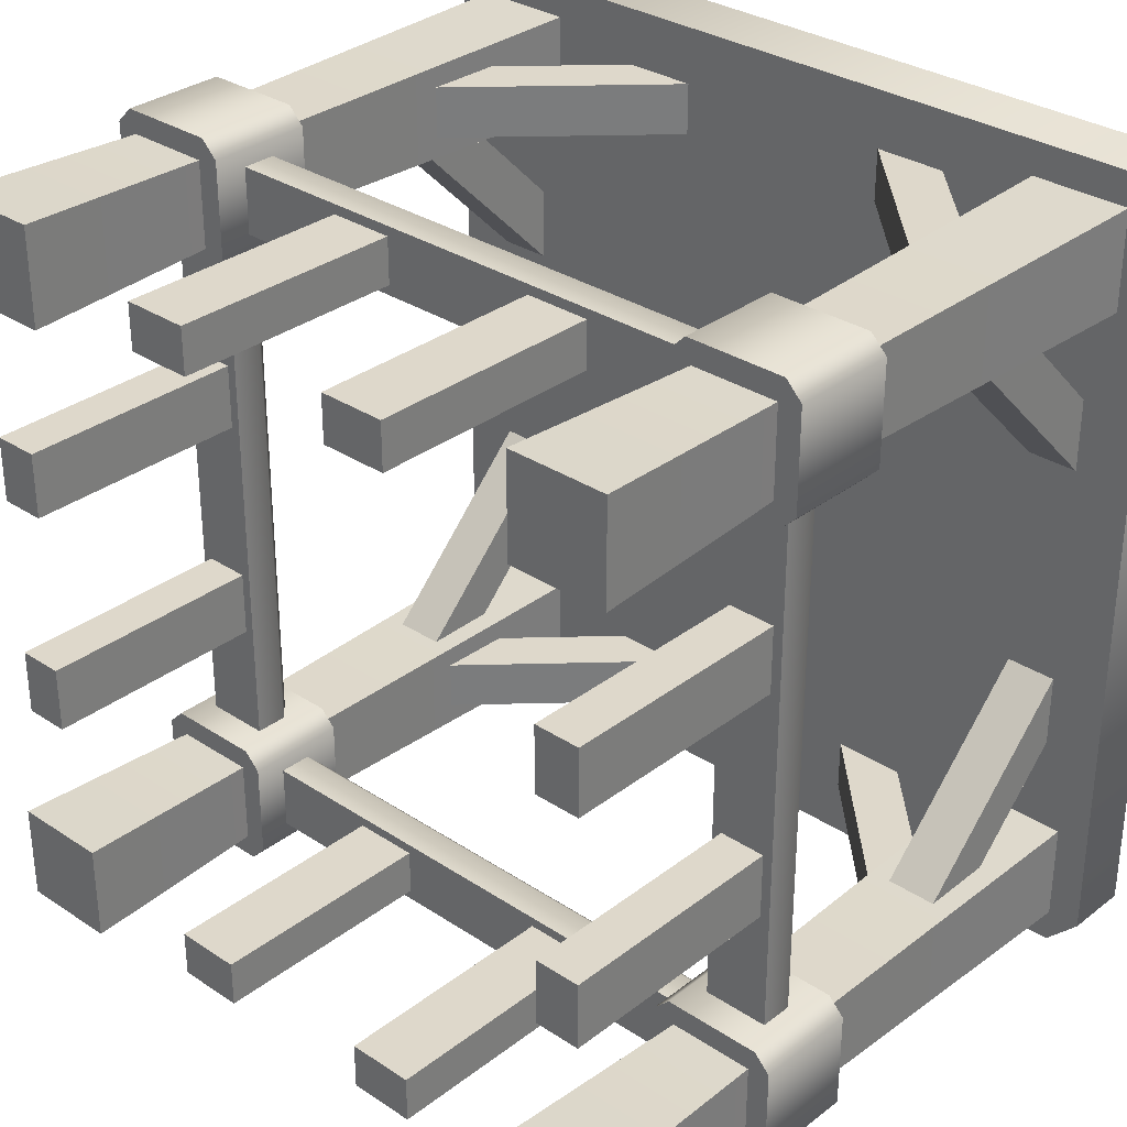
<metadata>
{"format":"obj","ext":"obj","renderer":"f3d","projection":"perspective","resolution":1024,"background":"white","views":[{"elev":31.6,"azim":42.9,"up":"+Z"}]}
</metadata>
<code>
g structure-fence-sides
v 1.1 0.7 -1 1 1 1
v 1.1 0.7 1 1 1 1
v 1.1 0.8 -1 1 1 1
v 1.1 0.8 1 1 1 1
v 0.9 0.7 1 1 1 1
v 0.9 0.7 -1 1 1 1
v 1.05 0.85 -1 1 1 1
v 1.05 0.85 1 1 1 1
v 0.95 0.85 -1 1 1 1
v 0.95 0.85 1 1 1 1
v 0.9 0.8 -1 1 1 1
v 0.9 0.8 1 1 1 1
v -0.9 0.7 -1 1 1 1
v -0.9 0.7 1 1 1 1
v -0.9 0.8 -1 1 1 1
v -0.9 0.8 1 1 1 1
v -1.1 0.7 1 1 1 1
v -1.1 0.7 -1 1 1 1
v -0.95 0.85 -1 1 1 1
v -0.95 0.85 1 1 1 1
v -1.05 0.85 -1 1 1 1
v -1.05 0.85 1 1 1 1
v -1.1 0.8 -1 1 1 1
v -1.1 0.8 1 1 1 1
v 0.93 0 0.45 1 1 1
v 1.07 0 0.45 1 1 1
v 0.93 0 0.25 1 1 1
v 1.07 0 0.25 1 1 1
v 1.07 0.7 0.25 1 1 1
v 0.93 0.7 0.25 1 1 1
v 1.07 0.7 0.45 1 1 1
v 0.93 0.7 0.45 1 1 1
v -1.07 0 0.45 1 1 1
v -0.93 0 0.45 1 1 1
v -1.07 0 0.25 1 1 1
v -0.93 0 0.25 1 1 1
v -0.93 0.7 0.25 1 1 1
v -1.07 0.7 0.25 1 1 1
v -0.93 0.7 0.45 1 1 1
v -1.07 0.7 0.45 1 1 1
v 0.93 0 -0.25 1 1 1
v 1.07 0 -0.25 1 1 1
v 0.93 0 -0.45 1 1 1
v 1.07 0 -0.45 1 1 1
v 1.07 0.7 -0.45 1 1 1
v 0.93 0.7 -0.45 1 1 1
v 1.07 0.7 -0.25 1 1 1
v 0.93 0.7 -0.25 1 1 1
v -1.07 0 -0.25 1 1 1
v -0.93 0 -0.25 1 1 1
v -1.07 0 -0.45 1 1 1
v -0.93 0 -0.45 1 1 1
v -0.93 0.7 -0.45 1 1 1
v -1.07 0.7 -0.45 1 1 1
v -0.93 0.7 -0.25 1 1 1
v -1.07 0.7 -0.25 1 1 1
v -1.15 2 -1.25 1 1 1
v 1.15 2 -1.25 1 1 1
v -1.15 2.2 -1.25 1 1 1
v 1.15 2.2 -1.25 1 1 1
v 1.15 2 1.25 1 1 1
v -1.15 2 1.25 1 1 1
v 1.15 2.2 1.25 1 1 1
v -1.15 2.2 1.25 1 1 1
v -1.25 2 -1.15 1 1 1
v -1.25 2.2 -1.15 1 1 1
v -1.25 2 1.15 1 1 1
v -1.25 2.2 1.15 1 1 1
v 1.25 2.2 -1.15 1 1 1
v 1.25 2 -1.15 1 1 1
v 1.25 2.2 1.15 1 1 1
v 1.25 2 1.15 1 1 1
v -0.85 3.61e-16 1.15 1 1 1
v -0.85 3.61e-16 0.85 1 1 1
v -1.15 3.61e-16 1.15 1 1 1
v -1.15 3.61e-16 0.85 1 1 1
v -1.127 0.7 0.8725 1 1 1
v -0.8725 0.7 0.8725 1 1 1
v -1.15 2 0.85 1 1 1
v -0.85 2 0.85 1 1 1
v -1.15 2 1.15 1 1 1
v -1.127 0.7 1.127 1 1 1
v -0.8725 0.7 1.127 1 1 1
v -0.85 2 1.15 1 1 1
v 1.15 0 1.15 1 1 1
v 1.15 0 0.85 1 1 1
v 0.85 0 1.15 1 1 1
v 0.85 0 0.85 1 1 1
v 0.8725 0.7 0.8725 1 1 1
v 1.127 0.7 0.8725 1 1 1
v 0.85 2 0.85 1 1 1
v 1.15 2 0.85 1 1 1
v 0.85 2 1.15 1 1 1
v 0.8725 0.7 1.127 1 1 1
v 1.127 0.7 1.127 1 1 1
v 1.15 2 1.15 1 1 1
v 1.15 0 -0.85 1 1 1
v 1.15 0 -1.15 1 1 1
v 0.85 0 -0.85 1 1 1
v 0.85 0 -1.15 1 1 1
v 0.8725 0.7 -1.127 1 1 1
v 1.127 0.7 -1.127 1 1 1
v 0.85 2 -1.15 1 1 1
v 1.15 2 -1.15 1 1 1
v 0.85 2 -0.85 1 1 1
v 0.8725 0.7 -0.8725 1 1 1
v 1.127 0.7 -0.8725 1 1 1
v 1.15 2 -0.85 1 1 1
v -1.15 3.61e-16 -0.85 1 1 1
v -0.85 3.61e-16 -0.85 1 1 1
v -1.15 3.61e-16 -1.15 1 1 1
v -0.85 3.61e-16 -1.15 1 1 1
v -0.8725 0.7 -1.127 1 1 1
v -0.8725 0.7 -0.8725 1 1 1
v -0.85 2 -1.15 1 1 1
v -0.85 2 -0.85 1 1 1
v -1.15 2 -1.15 1 1 1
v -1.127 0.7 -1.127 1 1 1
v -1.127 0.7 -0.8725 1 1 1
v -1.15 2 -0.85 1 1 1
v -0.95 1.393 0.922 1 1 1
v -0.3433 2 0.922 1 1 1
v -0.95 1.614 0.922 1 1 1
v -0.5639 2 0.922 1 1 1
v -0.95 1.393 1.078 1 1 1
v -0.95 1.614 1.078 1 1 1
v -0.3433 2 1.078 1 1 1
v -0.5639 2 1.078 1 1 1
v 0.95 1.393 0.922 1 1 1
v 0.3433 2 0.922 1 1 1
v 0.95 1.614 0.922 1 1 1
v 0.5639 2 0.922 1 1 1
v 0.95 1.393 1.078 1 1 1
v 0.95 1.614 1.078 1 1 1
v 0.3433 2 1.078 1 1 1
v 0.5639 2 1.078 1 1 1
v 0.95 1.393 -1.078 1 1 1
v 0.3433 2 -1.078 1 1 1
v 0.95 1.614 -1.078 1 1 1
v 0.5639 2 -1.078 1 1 1
v 0.95 1.393 -0.922 1 1 1
v 0.95 1.614 -0.922 1 1 1
v 0.3433 2 -0.922 1 1 1
v 0.5639 2 -0.922 1 1 1
v -0.95 1.393 -1.078 1 1 1
v -0.3433 2 -1.078 1 1 1
v -0.95 1.614 -1.078 1 1 1
v -0.5639 2 -1.078 1 1 1
v -0.95 1.393 -0.922 1 1 1
v -0.95 1.614 -0.922 1 1 1
v -0.3433 2 -0.922 1 1 1
v -0.5639 2 -0.922 1 1 1
v 1.078 1.393 -0.95 1 1 1
v 1.078 2 -0.3433 1 1 1
v 1.078 1.614 -0.95 1 1 1
v 1.078 2 -0.5639 1 1 1
v 0.922 1.393 -0.95 1 1 1
v 0.922 1.614 -0.95 1 1 1
v 0.922 2 -0.3433 1 1 1
v 0.922 2 -0.5639 1 1 1
v 1.078 1.393 0.95 1 1 1
v 1.078 2 0.3433 1 1 1
v 1.078 1.614 0.95 1 1 1
v 1.078 2 0.5639 1 1 1
v 0.922 1.393 0.95 1 1 1
v 0.922 1.614 0.95 1 1 1
v 0.922 2 0.3433 1 1 1
v 0.922 2 0.5639 1 1 1
v -0.922 1.393 -0.95 1 1 1
v -0.922 2 -0.3433 1 1 1
v -0.922 1.614 -0.95 1 1 1
v -0.922 2 -0.5639 1 1 1
v -1.078 1.393 -0.95 1 1 1
v -1.078 1.614 -0.95 1 1 1
v -1.078 2 -0.3433 1 1 1
v -1.078 2 -0.5639 1 1 1
v -0.922 1.393 0.95 1 1 1
v -0.922 2 0.3433 1 1 1
v -0.922 1.614 0.95 1 1 1
v -0.922 2 0.5639 1 1 1
v -1.078 1.393 0.95 1 1 1
v -1.078 1.614 0.95 1 1 1
v -1.078 2 0.3433 1 1 1
v -1.078 2 0.5639 1 1 1
v 1.2 0.6 1.15 1 1 1
v 1.2 0.6 0.85 1 1 1
v 1.15 0.6 1.2 1 1 1
v 1.15 0.6 0.8 1 1 1
v 0.85 0.6 1.2 1 1 1
v 0.85 0.6 0.8 1 1 1
v 0.8 0.6 1.15 1 1 1
v 0.8 0.6 0.85 1 1 1
v 1.2 0.914 1.15 1 1 1
v 1.15 0.914 1.2 1 1 1
v 1.2 0.914 0.85 1 1 1
v 1.15 0.914 0.8 1 1 1
v 0.85 0.914 0.8 1 1 1
v 0.85 0.914 1.2 1 1 1
v 0.8 0.914 0.85 1 1 1
v 0.8 0.914 1.15 1 1 1
v -0.8 0.6 1.15 1 1 1
v -0.8 0.6 0.85 1 1 1
v -0.85 0.6 1.2 1 1 1
v -0.85 0.6 0.8 1 1 1
v -1.15 0.6 1.2 1 1 1
v -1.15 0.6 0.8 1 1 1
v -1.2 0.6 1.15 1 1 1
v -1.2 0.6 0.85 1 1 1
v -0.8 0.914 1.15 1 1 1
v -0.85 0.914 1.2 1 1 1
v -0.8 0.914 0.85 1 1 1
v -0.85 0.914 0.8 1 1 1
v -1.15 0.914 0.8 1 1 1
v -1.15 0.914 1.2 1 1 1
v -1.2 0.914 0.85 1 1 1
v -1.2 0.914 1.15 1 1 1
v 1.2 0.6 -0.85 1 1 1
v 1.2 0.6 -1.15 1 1 1
v 1.15 0.6 -0.8 1 1 1
v 1.15 0.6 -1.2 1 1 1
v 0.85 0.6 -0.8 1 1 1
v 0.85 0.6 -1.2 1 1 1
v 0.8 0.6 -0.85 1 1 1
v 0.8 0.6 -1.15 1 1 1
v 1.2 0.914 -0.85 1 1 1
v 1.15 0.914 -0.8 1 1 1
v 1.2 0.914 -1.15 1 1 1
v 1.15 0.914 -1.2 1 1 1
v 0.85 0.914 -1.2 1 1 1
v 0.85 0.914 -0.8 1 1 1
v 0.8 0.914 -1.15 1 1 1
v 0.8 0.914 -0.85 1 1 1
v -0.8 0.6 -0.85 1 1 1
v -0.8 0.6 -1.15 1 1 1
v -0.85 0.6 -0.8 1 1 1
v -0.85 0.6 -1.2 1 1 1
v -1.15 0.6 -0.8 1 1 1
v -1.15 0.6 -1.2 1 1 1
v -1.2 0.6 -0.85 1 1 1
v -1.2 0.6 -1.15 1 1 1
v -0.8 0.914 -0.85 1 1 1
v -0.85 0.914 -0.8 1 1 1
v -0.8 0.914 -1.15 1 1 1
v -0.85 0.914 -1.2 1 1 1
v -1.15 0.914 -1.2 1 1 1
v -1.15 0.914 -0.8 1 1 1
v -1.2 0.914 -1.15 1 1 1
v -1.2 0.914 -0.85 1 1 1
f 3 2 1
f 2 3 4
f 5 1 2
f 1 5 6
f 9 8 7
f 8 9 10
f 5 11 6
f 11 5 12
f 7 4 3
f 4 7 8
f 11 10 9
f 10 11 12
f 11 1 6
f 1 11 3
f 3 11 9
f 3 9 7
f 4 5 2
f 5 4 12
f 12 4 8
f 12 8 10
f 15 14 13
f 14 15 16
f 17 13 14
f 13 17 18
f 21 20 19
f 20 21 22
f 17 23 18
f 23 17 24
f 19 16 15
f 16 19 20
f 23 22 21
f 22 23 24
f 23 13 18
f 13 23 15
f 15 23 21
f 15 21 19
f 16 17 14
f 17 16 24
f 24 16 20
f 24 20 22
f 27 26 25
f 26 27 28
f 27 29 28
f 29 27 30
f 29 26 28
f 26 29 31
f 32 26 31
f 26 32 25
f 32 27 25
f 27 32 30
f 35 34 33
f 34 35 36
f 35 37 36
f 37 35 38
f 37 34 36
f 34 37 39
f 40 34 39
f 34 40 33
f 40 35 33
f 35 40 38
f 43 42 41
f 42 43 44
f 43 45 44
f 45 43 46
f 45 42 44
f 42 45 47
f 48 42 47
f 42 48 41
f 48 43 41
f 43 48 46
f 51 50 49
f 50 51 52
f 51 53 52
f 53 51 54
f 53 50 52
f 50 53 55
f 56 50 55
f 50 56 49
f 56 51 49
f 51 56 54
f 59 58 57
f 58 59 60
f 63 62 61
f 62 63 64
f 67 66 65
f 66 67 68
f 71 70 69
f 70 71 72
f 60 70 58
f 70 60 69
f 62 68 67
f 68 62 64
f 66 57 65
f 57 66 59
f 63 72 71
f 72 63 61
f 60 71 69
f 71 60 63
f 63 60 59
f 63 59 64
f 64 59 66
f 64 66 68
f 61 70 72
f 70 61 58
f 58 61 62
f 58 62 57
f 57 62 67
f 57 67 65
f 75 74 73
f 74 75 76
f 79 78 77
f 78 79 80
f 77 81 79
f 81 77 82
f 84 82 83
f 82 84 81
f 84 78 80
f 78 84 83
f 75 77 76
f 77 75 82
f 77 74 76
f 74 77 78
f 83 75 73
f 75 83 82
f 78 73 74
f 73 78 83
f 87 86 85
f 86 87 88
f 91 90 89
f 90 91 92
f 89 93 91
f 93 89 94
f 96 94 95
f 94 96 93
f 96 90 92
f 90 96 95
f 87 89 88
f 89 87 94
f 89 86 88
f 86 89 90
f 95 87 85
f 87 95 94
f 90 85 86
f 85 90 95
f 99 98 97
f 98 99 100
f 103 102 101
f 102 103 104
f 101 105 103
f 105 101 106
f 108 106 107
f 106 108 105
f 108 102 104
f 102 108 107
f 99 101 100
f 101 99 106
f 101 98 100
f 98 101 102
f 107 99 97
f 99 107 106
f 102 97 98
f 97 102 107
f 111 110 109
f 110 111 112
f 115 114 113
f 114 115 116
f 113 117 115
f 117 113 118
f 120 118 119
f 118 120 117
f 120 114 116
f 114 120 119
f 111 113 112
f 113 111 118
f 113 110 112
f 110 113 114
f 119 111 109
f 111 119 118
f 114 109 110
f 109 114 119
f 123 122 121
f 122 123 124
f 127 126 125
f 126 127 128
f 126 124 123
f 124 126 128
f 127 121 122
f 121 127 125
f 133 135 129
f 130 129 135
f 136 134 132
f 131 132 134
f 136 135 134
f 133 134 135
f 132 131 130
f 129 130 131
f 141 143 137
f 138 137 143
f 144 142 140
f 139 140 142
f 144 143 142
f 141 142 143
f 140 139 138
f 137 138 139
f 147 146 145
f 146 147 148
f 151 150 149
f 150 151 152
f 150 148 147
f 148 150 152
f 151 145 146
f 145 151 149
f 155 154 153
f 154 155 156
f 159 158 157
f 158 159 160
f 158 156 155
f 156 158 160
f 159 153 154
f 153 159 157
f 165 167 161
f 162 161 167
f 168 166 164
f 163 164 166
f 168 167 166
f 165 166 167
f 164 163 162
f 161 162 163
f 171 170 169
f 170 171 172
f 175 174 173
f 174 175 176
f 174 172 171
f 172 174 176
f 175 169 170
f 169 175 173
f 181 183 177
f 178 177 183
f 184 182 180
f 179 180 182
f 184 183 182
f 181 182 183
f 180 179 178
f 177 178 179
f 187 186 185
f 186 187 188
f 188 187 189
f 188 189 190
f 190 189 191
f 190 191 192
f 193 187 185
f 187 193 194
f 196 193 195
f 193 196 194
f 194 196 197
f 194 197 198
f 198 197 199
f 198 199 200
f 198 191 189
f 191 198 200
f 199 190 192
f 190 199 197
f 197 188 190
f 188 197 196
f 194 189 187
f 189 194 198
f 196 186 188
f 186 196 195
f 193 186 195
f 186 193 185
f 191 199 192
f 199 191 200
f 203 202 201
f 202 203 204
f 204 203 205
f 204 205 206
f 206 205 207
f 206 207 208
f 209 203 201
f 203 209 210
f 212 209 211
f 209 212 210
f 210 212 213
f 210 213 214
f 214 213 215
f 214 215 216
f 214 207 205
f 207 214 216
f 215 206 208
f 206 215 213
f 213 204 206
f 204 213 212
f 210 205 203
f 205 210 214
f 212 202 204
f 202 212 211
f 209 202 211
f 202 209 201
f 207 215 208
f 215 207 216
f 219 218 217
f 218 219 220
f 220 219 221
f 220 221 222
f 222 221 223
f 222 223 224
f 225 219 217
f 219 225 226
f 228 225 227
f 225 228 226
f 226 228 229
f 226 229 230
f 230 229 231
f 230 231 232
f 230 223 221
f 223 230 232
f 231 222 224
f 222 231 229
f 229 220 222
f 220 229 228
f 226 221 219
f 221 226 230
f 228 218 220
f 218 228 227
f 225 218 227
f 218 225 217
f 223 231 224
f 231 223 232
f 235 234 233
f 234 235 236
f 236 235 237
f 236 237 238
f 238 237 239
f 238 239 240
f 241 235 233
f 235 241 242
f 244 241 243
f 241 244 242
f 242 244 245
f 242 245 246
f 246 245 247
f 246 247 248
f 246 239 237
f 239 246 248
f 247 238 240
f 238 247 245
f 245 236 238
f 236 245 244
f 242 237 235
f 237 242 246
f 244 234 236
f 234 244 243
f 241 234 243
f 234 241 233
f 239 247 240
f 247 239 248
g structure-fence-sides
f 3 2 1
f 2 3 4
f 5 1 2
f 1 5 6
f 9 8 7
f 8 9 10
f 5 11 6
f 11 5 12
f 7 4 3
f 4 7 8
f 11 10 9
f 10 11 12
f 11 1 6
f 1 11 3
f 3 11 9
f 3 9 7
f 4 5 2
f 5 4 12
f 12 4 8
f 12 8 10
f 15 14 13
f 14 15 16
f 17 13 14
f 13 17 18
f 21 20 19
f 20 21 22
f 17 23 18
f 23 17 24
f 19 16 15
f 16 19 20
f 23 22 21
f 22 23 24
f 23 13 18
f 13 23 15
f 15 23 21
f 15 21 19
f 16 17 14
f 17 16 24
f 24 16 20
f 24 20 22
f 27 26 25
f 26 27 28
f 27 29 28
f 29 27 30
f 29 26 28
f 26 29 31
f 32 26 31
f 26 32 25
f 32 27 25
f 27 32 30
f 35 34 33
f 34 35 36
f 35 37 36
f 37 35 38
f 37 34 36
f 34 37 39
f 40 34 39
f 34 40 33
f 40 35 33
f 35 40 38
f 43 42 41
f 42 43 44
f 43 45 44
f 45 43 46
f 45 42 44
f 42 45 47
f 48 42 47
f 42 48 41
f 48 43 41
f 43 48 46
f 51 50 49
f 50 51 52
f 51 53 52
f 53 51 54
f 53 50 52
f 50 53 55
f 56 50 55
f 50 56 49
f 56 51 49
f 51 56 54
f 59 58 57
f 58 59 60
f 63 62 61
f 62 63 64
f 67 66 65
f 66 67 68
f 71 70 69
f 70 71 72
f 60 70 58
f 70 60 69
f 62 68 67
f 68 62 64
f 66 57 65
f 57 66 59
f 63 72 71
f 72 63 61
f 60 71 69
f 71 60 63
f 63 60 59
f 63 59 64
f 64 59 66
f 64 66 68
f 61 70 72
f 70 61 58
f 58 61 62
f 58 62 57
f 57 62 67
f 57 67 65
f 75 74 73
f 74 75 76
f 79 78 77
f 78 79 80
f 77 81 79
f 81 77 82
f 84 82 83
f 82 84 81
f 84 78 80
f 78 84 83
f 75 77 76
f 77 75 82
f 77 74 76
f 74 77 78
f 83 75 73
f 75 83 82
f 78 73 74
f 73 78 83
f 87 86 85
f 86 87 88
f 91 90 89
f 90 91 92
f 89 93 91
f 93 89 94
f 96 94 95
f 94 96 93
f 96 90 92
f 90 96 95
f 87 89 88
f 89 87 94
f 89 86 88
f 86 89 90
f 95 87 85
f 87 95 94
f 90 85 86
f 85 90 95
f 99 98 97
f 98 99 100
f 103 102 101
f 102 103 104
f 101 105 103
f 105 101 106
f 108 106 107
f 106 108 105
f 108 102 104
f 102 108 107
f 99 101 100
f 101 99 106
f 101 98 100
f 98 101 102
f 107 99 97
f 99 107 106
f 102 97 98
f 97 102 107
f 111 110 109
f 110 111 112
f 115 114 113
f 114 115 116
f 113 117 115
f 117 113 118
f 120 118 119
f 118 120 117
f 120 114 116
f 114 120 119
f 111 113 112
f 113 111 118
f 113 110 112
f 110 113 114
f 119 111 109
f 111 119 118
f 114 109 110
f 109 114 119
f 123 122 121
f 122 123 124
f 127 126 125
f 126 127 128
f 126 124 123
f 124 126 128
f 127 121 122
f 121 127 125
f 133 135 129
f 130 129 135
f 136 134 132
f 131 132 134
f 136 135 134
f 133 134 135
f 132 131 130
f 129 130 131
f 141 143 137
f 138 137 143
f 144 142 140
f 139 140 142
f 144 143 142
f 141 142 143
f 140 139 138
f 137 138 139
f 147 146 145
f 146 147 148
f 151 150 149
f 150 151 152
f 150 148 147
f 148 150 152
f 151 145 146
f 145 151 149
f 155 154 153
f 154 155 156
f 159 158 157
f 158 159 160
f 158 156 155
f 156 158 160
f 159 153 154
f 153 159 157
f 165 167 161
f 162 161 167
f 168 166 164
f 163 164 166
f 168 167 166
f 165 166 167
f 164 163 162
f 161 162 163
f 171 170 169
f 170 171 172
f 175 174 173
f 174 175 176
f 174 172 171
f 172 174 176
f 175 169 170
f 169 175 173
f 181 183 177
f 178 177 183
f 184 182 180
f 179 180 182
f 184 183 182
f 181 182 183
f 180 179 178
f 177 178 179
f 187 186 185
f 186 187 188
f 188 187 189
f 188 189 190
f 190 189 191
f 190 191 192
f 193 187 185
f 187 193 194
f 196 193 195
f 193 196 194
f 194 196 197
f 194 197 198
f 198 197 199
f 198 199 200
f 198 191 189
f 191 198 200
f 199 190 192
f 190 199 197
f 197 188 190
f 188 197 196
f 194 189 187
f 189 194 198
f 196 186 188
f 186 196 195
f 193 186 195
f 186 193 185
f 191 199 192
f 199 191 200
f 203 202 201
f 202 203 204
f 204 203 205
f 204 205 206
f 206 205 207
f 206 207 208
f 209 203 201
f 203 209 210
f 212 209 211
f 209 212 210
f 210 212 213
f 210 213 214
f 214 213 215
f 214 215 216
f 214 207 205
f 207 214 216
f 215 206 208
f 206 215 213
f 213 204 206
f 204 213 212
f 210 205 203
f 205 210 214
f 212 202 204
f 202 212 211
f 209 202 211
f 202 209 201
f 207 215 208
f 215 207 216
f 219 218 217
f 218 219 220
f 220 219 221
f 220 221 222
f 222 221 223
f 222 223 224
f 225 219 217
f 219 225 226
f 228 225 227
f 225 228 226
f 226 228 229
f 226 229 230
f 230 229 231
f 230 231 232
f 230 223 221
f 223 230 232
f 231 222 224
f 222 231 229
f 229 220 222
f 220 229 228
f 226 221 219
f 221 226 230
f 228 218 220
f 218 228 227
f 225 218 227
f 218 225 217
f 223 231 224
f 231 223 232
f 235 234 233
f 234 235 236
f 236 235 237
f 236 237 238
f 238 237 239
f 238 239 240
f 241 235 233
f 235 241 242
f 244 241 243
f 241 244 242
f 242 244 245
f 242 245 246
f 246 245 247
f 246 247 248
f 246 239 237
f 239 246 248
f 247 238 240
f 238 247 245
f 245 236 238
f 236 245 244
f 242 237 235
f 237 242 246
f 244 234 236
f 234 244 243
f 241 234 243
f 234 241 233
f 239 247 240
f 247 239 248
g Group
v -1 0.7 0.9 1 1 1
v 1 0.7 0.9 1 1 1
v -1 0.8 0.9 1 1 1
v 1 0.8 0.9 1 1 1
v 1 0.7 1.1 1 1 1
v -1 0.7 1.1 1 1 1
v -1 0.85 0.95 1 1 1
v 1 0.85 0.95 1 1 1
v -1 0.85 1.05 1 1 1
v 1 0.85 1.05 1 1 1
v -1 0.8 1.1 1 1 1
v 1 0.8 1.1 1 1 1
v -1 0.7 -1.1 1 1 1
v 1 0.7 -1.1 1 1 1
v -1 0.8 -1.1 1 1 1
v 1 0.8 -1.1 1 1 1
v 1 0.7 -0.9 1 1 1
v -1 0.7 -0.9 1 1 1
v -1 0.85 -1.05 1 1 1
v 1 0.85 -1.05 1 1 1
v -1 0.85 -0.95 1 1 1
v 1 0.85 -0.95 1 1 1
v -1 0.8 -0.9 1 1 1
v 1 0.8 -0.9 1 1 1
v 0.45 0 -0.93 1 1 1
v 0.45 0 -1.07 1 1 1
v 0.25 0 -0.93 1 1 1
v 0.25 0 -1.07 1 1 1
v 0.25 0.7 -1.07 1 1 1
v 0.25 0.7 -0.93 1 1 1
v 0.45 0.7 -1.07 1 1 1
v 0.45 0.7 -0.93 1 1 1
v -0.25 0 1.07 1 1 1
v -0.25 0 0.93 1 1 1
v -0.45 0 1.07 1 1 1
v -0.45 0 0.93 1 1 1
v -0.45 0.7 0.93 1 1 1
v -0.45 0.7 1.07 1 1 1
v -0.25 0.7 0.93 1 1 1
v -0.25 0.7 1.07 1 1 1
v 0.45 0 1.07 1 1 1
v 0.45 0 0.93 1 1 1
v 0.25 0 1.07 1 1 1
v 0.25 0 0.93 1 1 1
v 0.25 0.7 0.93 1 1 1
v 0.25 0.7 1.07 1 1 1
v 0.45 0.7 0.93 1 1 1
v 0.45 0.7 1.07 1 1 1
v -0.25 0 -0.93 1 1 1
v -0.25 0 -1.07 1 1 1
v -0.45 0 -0.93 1 1 1
v -0.45 0 -1.07 1 1 1
v -0.45 0.7 -1.07 1 1 1
v -0.45 0.7 -0.93 1 1 1
v -0.25 0.7 -1.07 1 1 1
v -0.25 0.7 -0.93 1 1 1
f 251 250 249
f 250 251 252
f 253 249 250
f 249 253 254
f 257 256 255
f 256 257 258
f 253 259 254
f 259 253 260
f 255 252 251
f 252 255 256
f 259 258 257
f 258 259 260
f 259 249 254
f 249 259 251
f 251 259 257
f 251 257 255
f 252 253 250
f 253 252 260
f 260 252 256
f 260 256 258
f 263 262 261
f 262 263 264
f 265 261 262
f 261 265 266
f 269 268 267
f 268 269 270
f 265 271 266
f 271 265 272
f 267 264 263
f 264 267 268
f 271 270 269
f 270 271 272
f 271 261 266
f 261 271 263
f 263 271 269
f 263 269 267
f 264 265 262
f 265 264 272
f 272 264 268
f 272 268 270
f 275 274 273
f 274 275 276
f 275 277 276
f 277 275 278
f 277 274 276
f 274 277 279
f 280 274 279
f 274 280 273
f 280 275 273
f 275 280 278
f 283 282 281
f 282 283 284
f 283 285 284
f 285 283 286
f 285 282 284
f 282 285 287
f 288 282 287
f 282 288 281
f 288 283 281
f 283 288 286
f 291 290 289
f 290 291 292
f 291 293 292
f 293 291 294
f 293 290 292
f 290 293 295
f 296 290 295
f 290 296 289
f 296 291 289
f 291 296 294
f 299 298 297
f 298 299 300
f 299 301 300
f 301 299 302
f 301 298 300
f 298 301 303
f 304 298 303
f 298 304 297
f 304 299 297
f 299 304 302

</code>
